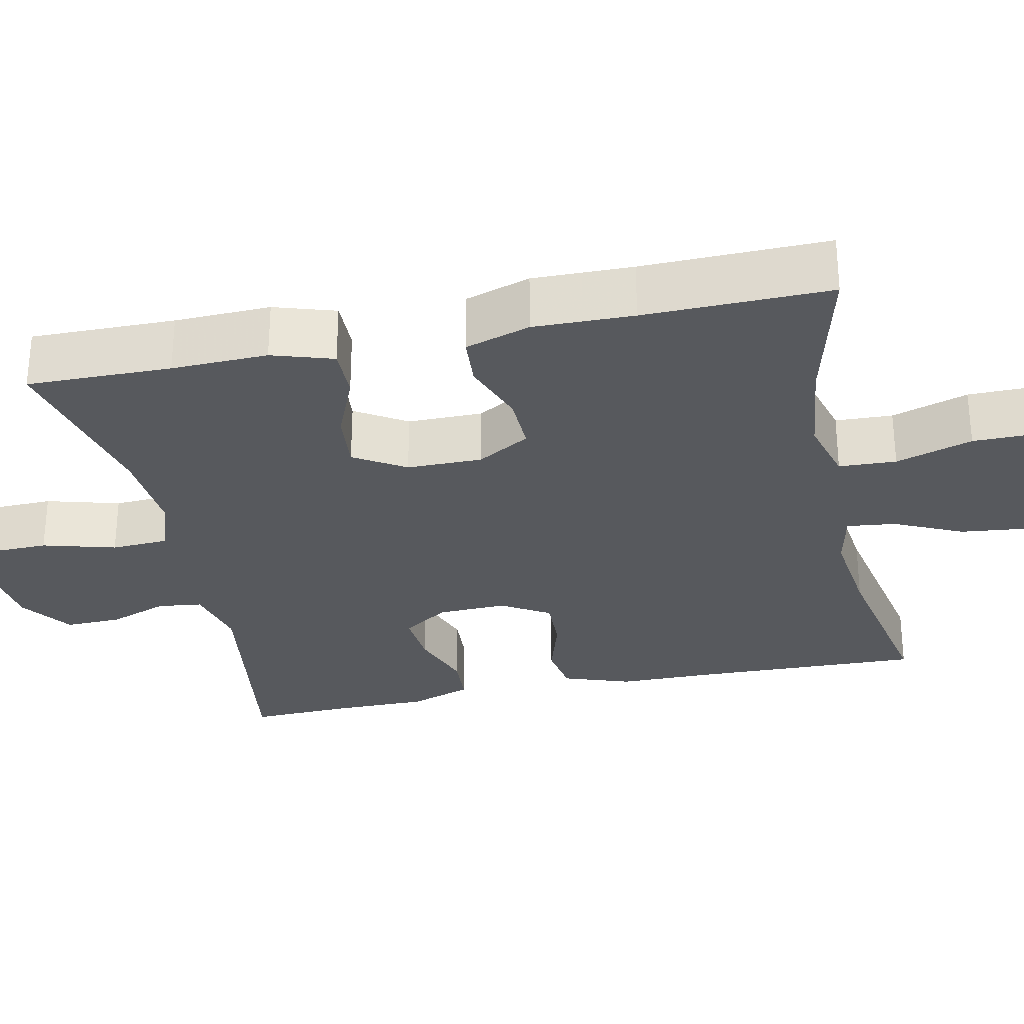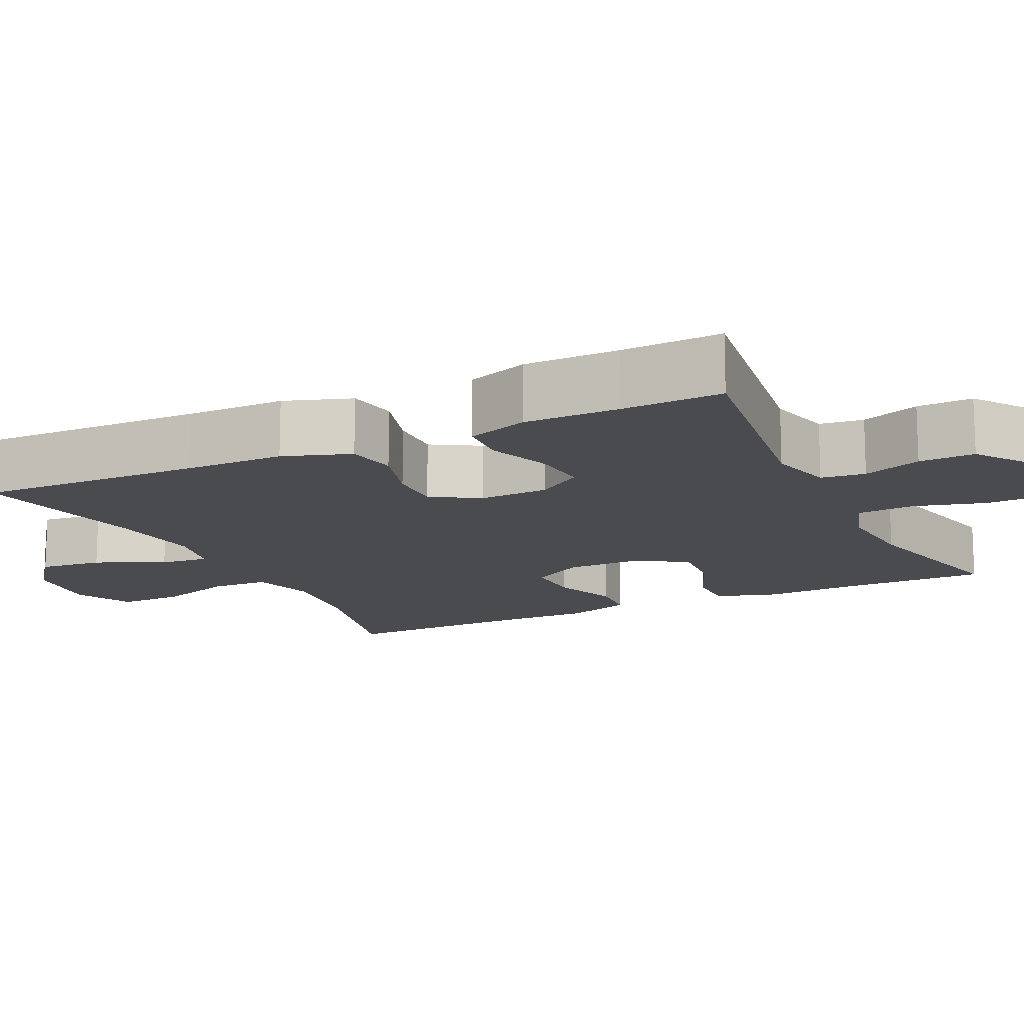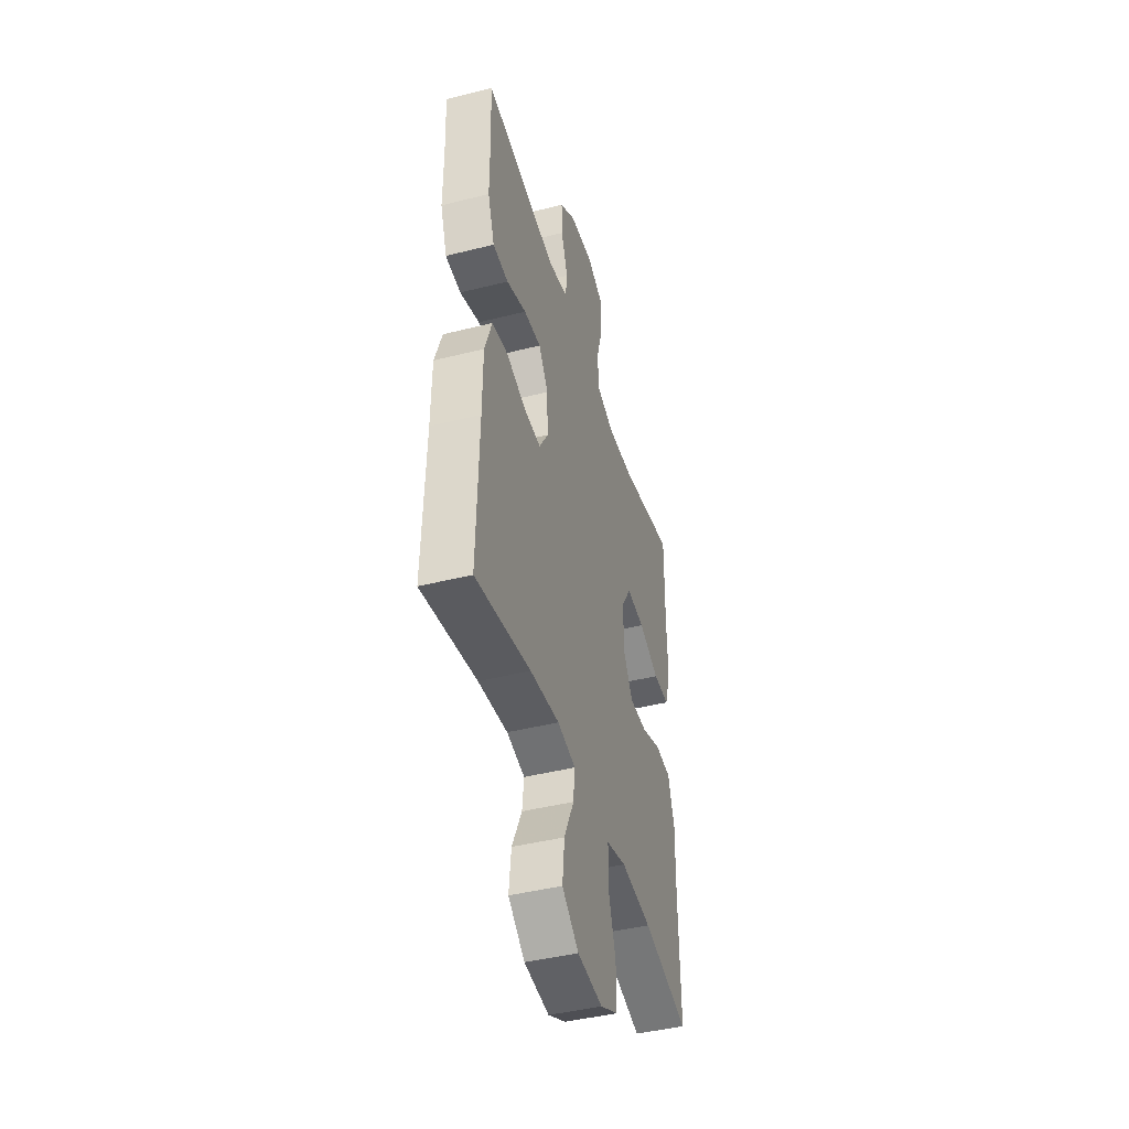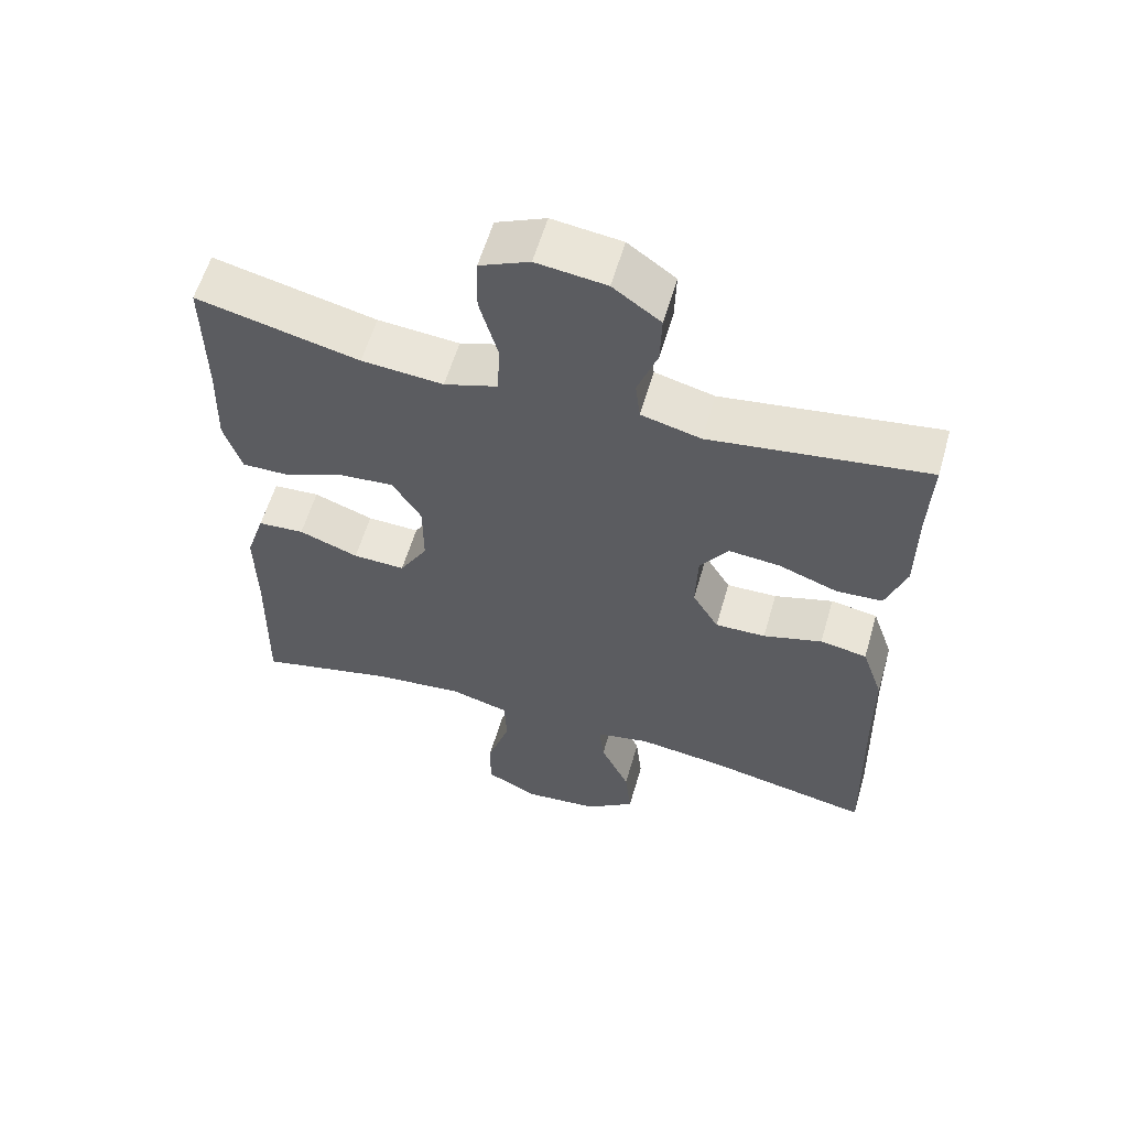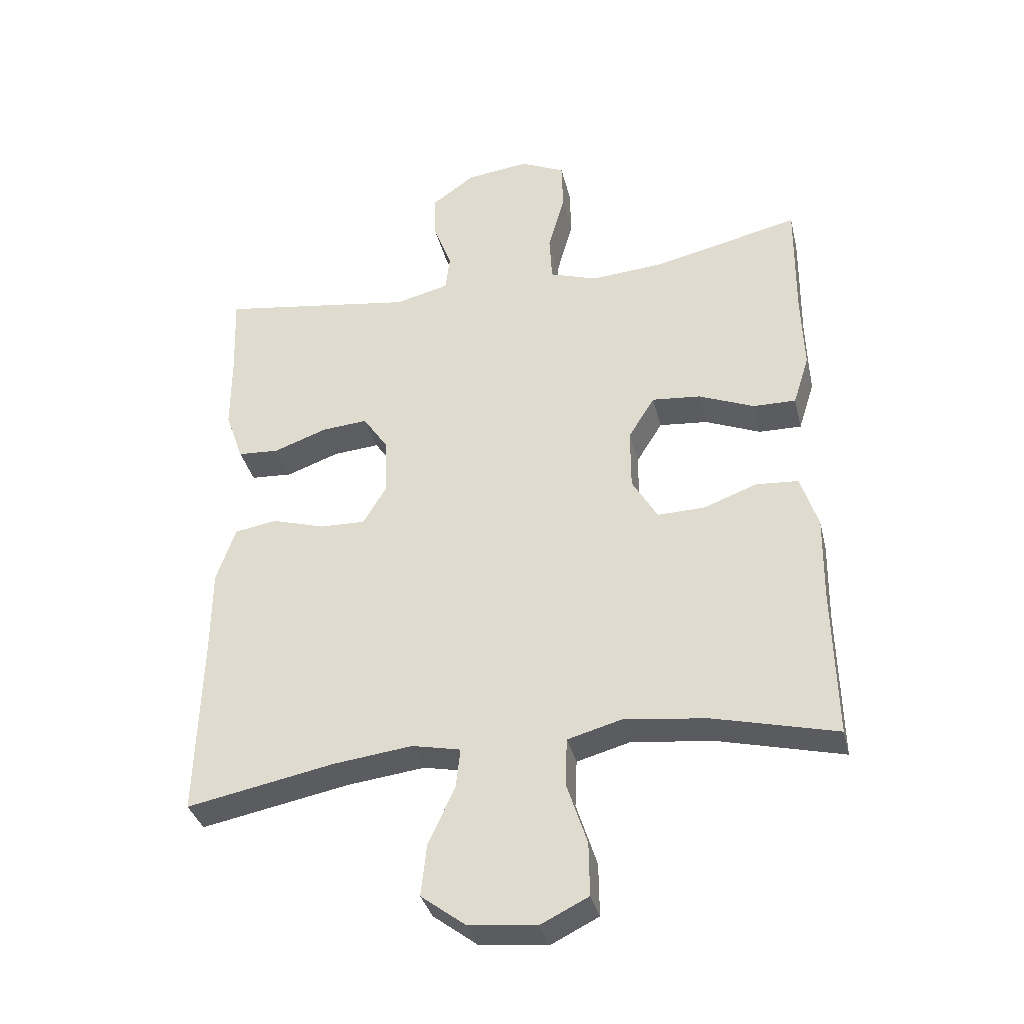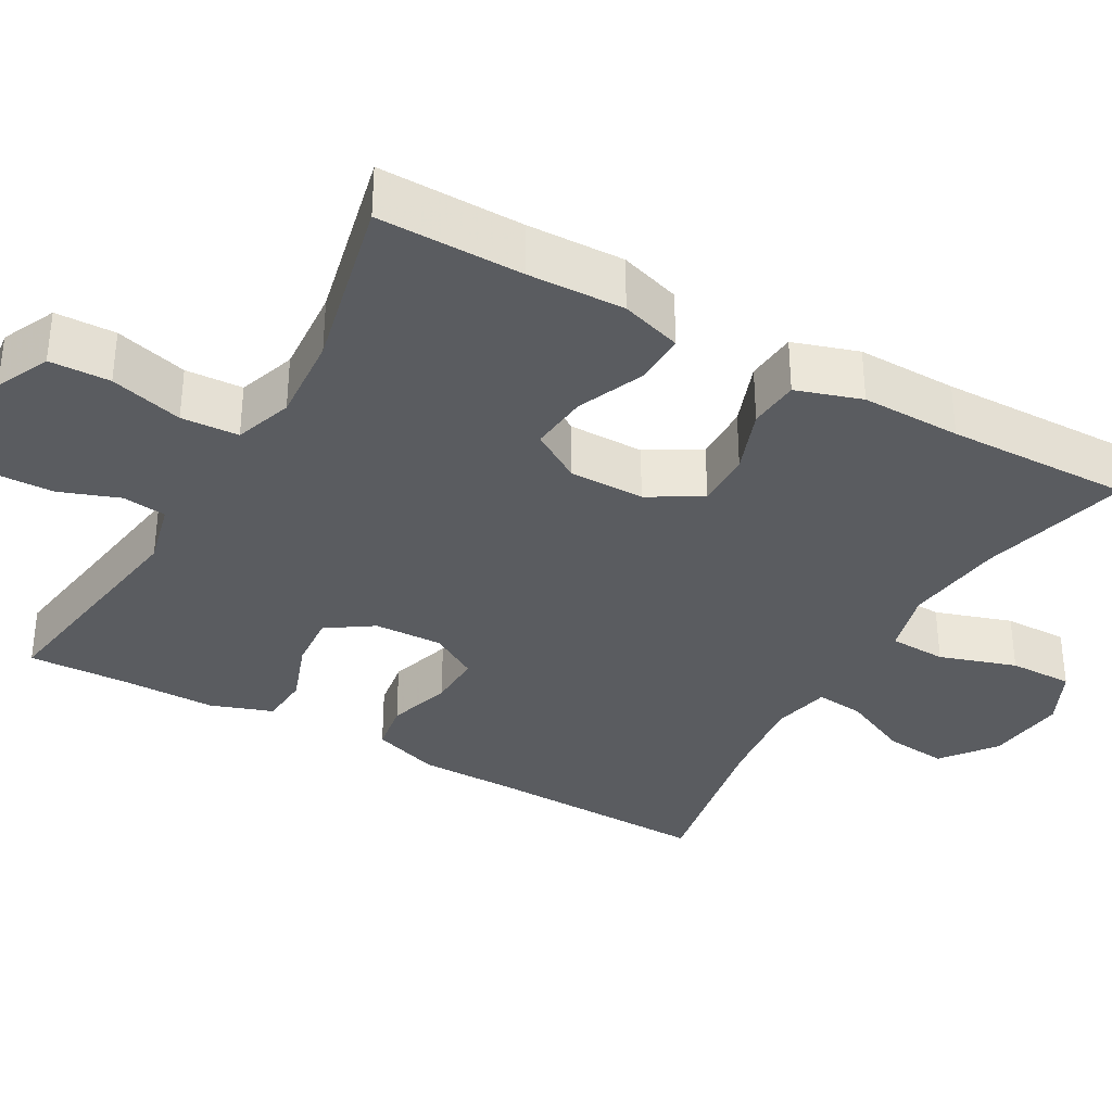
<metadata>
{"format":"obj","ext":"obj","renderer":"f3d","projection":"perspective","resolution":1024,"background":"white","views":[{"elev":-29.3,"azim":101.9,"up":"+Y"},{"elev":-14.3,"azim":-64.2,"up":"+Y"},{"elev":-44.2,"azim":-73.6,"up":"+Z"},{"elev":59.0,"azim":-163.8,"up":"+Z"},{"elev":-35.4,"azim":13.4,"up":"+Z"},{"elev":-34.3,"azim":60.4,"up":"+Y"}]}
</metadata>
<code>
v -0.5 0.07 0.5
v -0.195 0.07 0.455
v -0.111 0.07 0.476
v -0.104 0.07 0.533
v -0.132 0.07 0.609
v -0.134 0.07 0.681
v -0.067 0.07 0.729
v 0.031 0.07 0.741
v 0.101 0.07 0.709
v 0.103 0.07 0.631
v 0.077 0.07 0.537
v 0.081 0.07 0.463
v 0.156 0.07 0.438
v 0.271 0.07 0.447
v 0.5 0.07 0.5
v 0.498 0.07 0.314
v 0.502 0.07 0.19
v 0.477 0.07 0.111
v 0.41 0.07 0.112
v 0.323 0.07 0.148
v 0.247 0.07 0.155
v 0.206 0.07 0.089
v 0.206 0.07 -0.008
v 0.246 0.07 -0.076
v 0.32 0.07 -0.074
v 0.404 0.07 -0.043
v 0.47 0.07 -0.048
v 0.497 0.07 -0.132
v 0.495 0.07 -0.261
v 0.5 0.07 -0.5
v 0.306 0.07 -0.452
v 0.177 0.07 -0.437
v 0.093 0.07 -0.46
v 0.09 0.07 -0.534
v 0.122 0.07 -0.633
v 0.123 0.07 -0.716
v 0.048 0.07 -0.753
v -0.057 0.07 -0.742
v -0.127 0.07 -0.689
v -0.118 0.07 -0.607
v -0.077 0.07 -0.519
v -0.07 0.07 -0.456
v -0.146 0.07 -0.44
v -0.269 0.07 -0.455
v -0.5 0.07 -0.5
v -0.492 0.07 -0.21
v -0.491 0.07 -0.081
v -0.461 0.07 0.006
v -0.395 0.07 0.017
v -0.312 0.07 -0.008
v -0.241 0.07 -0.01
v -0.204 0.07 0.052
v -0.207 0.07 0.141
v -0.247 0.07 0.2
v -0.319 0.07 0.194
v -0.402 0.07 0.164
v -0.467 0.07 0.168
v -0.495 0.07 0.248
v -0.495 0.07 0.371
v -0.5 0 0.5
v -0.195 0 0.455
v -0.111 0 0.476
v -0.104 0 0.533
v -0.132 0 0.609
v -0.134 0 0.681
v -0.067 0 0.729
v 0.031 0 0.741
v 0.101 0 0.709
v 0.103 0 0.631
v 0.077 0 0.537
v 0.081 0 0.463
v 0.156 0 0.438
v 0.271 0 0.447
v 0.5 0 0.5
v 0.498 0 0.314
v 0.502 0 0.19
v 0.477 0 0.111
v 0.41 0 0.112
v 0.323 0 0.148
v 0.247 0 0.155
v 0.206 0 0.089
v 0.206 0 -0.008
v 0.246 0 -0.076
v 0.32 0 -0.074
v 0.404 0 -0.043
v 0.47 0 -0.048
v 0.497 0 -0.132
v 0.495 0 -0.261
v 0.5 0 -0.5
v 0.306 0 -0.452
v 0.177 0 -0.437
v 0.093 0 -0.46
v 0.09 0 -0.534
v 0.122 0 -0.633
v 0.123 0 -0.716
v 0.048 0 -0.753
v -0.057 0 -0.742
v -0.127 0 -0.689
v -0.118 0 -0.607
v -0.077 0 -0.519
v -0.07 0 -0.456
v -0.146 0 -0.44
v -0.269 0 -0.455
v -0.5 0 -0.5
v -0.492 0 -0.21
v -0.491 0 -0.081
v -0.461 0 0.006
v -0.395 0 0.017
v -0.312 0 -0.008
v -0.241 0 -0.01
v -0.204 0 0.052
v -0.207 0 0.141
v -0.247 0 0.2
v -0.319 0 0.194
v -0.402 0 0.164
v -0.467 0 0.168
v -0.495 0 0.248
v -0.495 0 0.371
f 56 57 58 59
f 55 56 59 1
f 54 55 1 2
f 53 54 2 3
f 52 53 3
f 47 48 49 50
f 46 47 50 51
f 44 45 46 51
f 43 44 51 52
f 38 39 40 41
f 38 41 42
f 37 38 42
f 34 35 36 37
f 33 34 37 42
f 32 33 42 43
f 29 30 31
f 29 31 32
f 25 26 27 28
f 24 25 28 29
f 17 18 19 20
f 16 17 20 21
f 14 15 16 21
f 13 14 21 22
f 8 9 10 11
f 8 11 12
f 7 8 12
f 4 5 6 7
f 3 4 7 12
f 24 29 32 43
f 23 24 43 52
f 13 22 23 52
f 3 12 13 52
f 118 117 116 115
f 60 118 115 114
f 61 60 114 113
f 62 61 113 112
f 62 112 111
f 109 108 107 106
f 110 109 106 105
f 110 105 104 103
f 111 110 103 102
f 100 99 98 97
f 101 100 97
f 101 97 96
f 96 95 94 93
f 101 96 93 92
f 102 101 92 91
f 90 89 88
f 91 90 88
f 87 86 85 84
f 88 87 84 83
f 79 78 77 76
f 80 79 76 75
f 80 75 74 73
f 81 80 73 72
f 70 69 68 67
f 71 70 67
f 71 67 66
f 66 65 64 63
f 71 66 63 62
f 102 91 88 83
f 111 102 83 82
f 111 82 81 72
f 111 72 71 62
f 1 60 61 2
f 2 61 62 3
f 3 62 63 4
f 4 63 64 5
f 5 64 65 6
f 6 65 66 7
f 7 66 67 8
f 8 67 68 9
f 9 68 69 10
f 10 69 70 11
f 11 70 71 12
f 12 71 72 13
f 13 72 73 14
f 14 73 74 15
f 15 74 75 16
f 16 75 76 17
f 17 76 77 18
f 18 77 78 19
f 19 78 79 20
f 20 79 80 21
f 21 80 81 22
f 22 81 82 23
f 23 82 83 24
f 24 83 84 25
f 25 84 85 26
f 26 85 86 27
f 27 86 87 28
f 28 87 88 29
f 29 88 89 30
f 30 89 90 31
f 31 90 91 32
f 32 91 92 33
f 33 92 93 34
f 34 93 94 35
f 35 94 95 36
f 36 95 96 37
f 37 96 97 38
f 38 97 98 39
f 39 98 99 40
f 40 99 100 41
f 41 100 101 42
f 42 101 102 43
f 43 102 103 44
f 44 103 104 45
f 45 104 105 46
f 46 105 106 47
f 47 106 107 48
f 48 107 108 49
f 49 108 109 50
f 50 109 110 51
f 51 110 111 52
f 52 111 112 53
f 53 112 113 54
f 54 113 114 55
f 55 114 115 56
f 56 115 116 57
f 57 116 117 58
f 58 117 118 59
f 59 118 60 1

</code>
